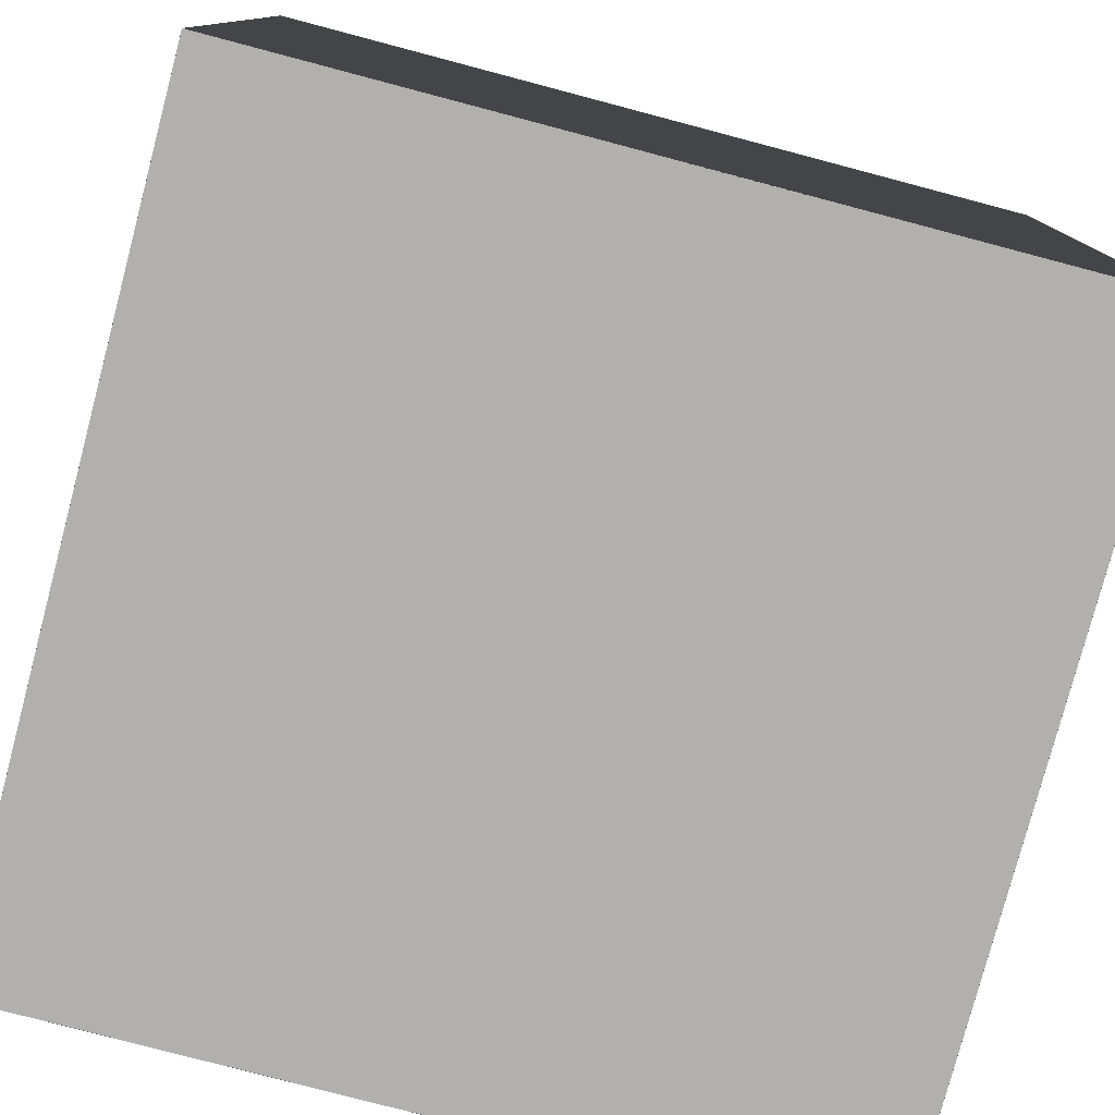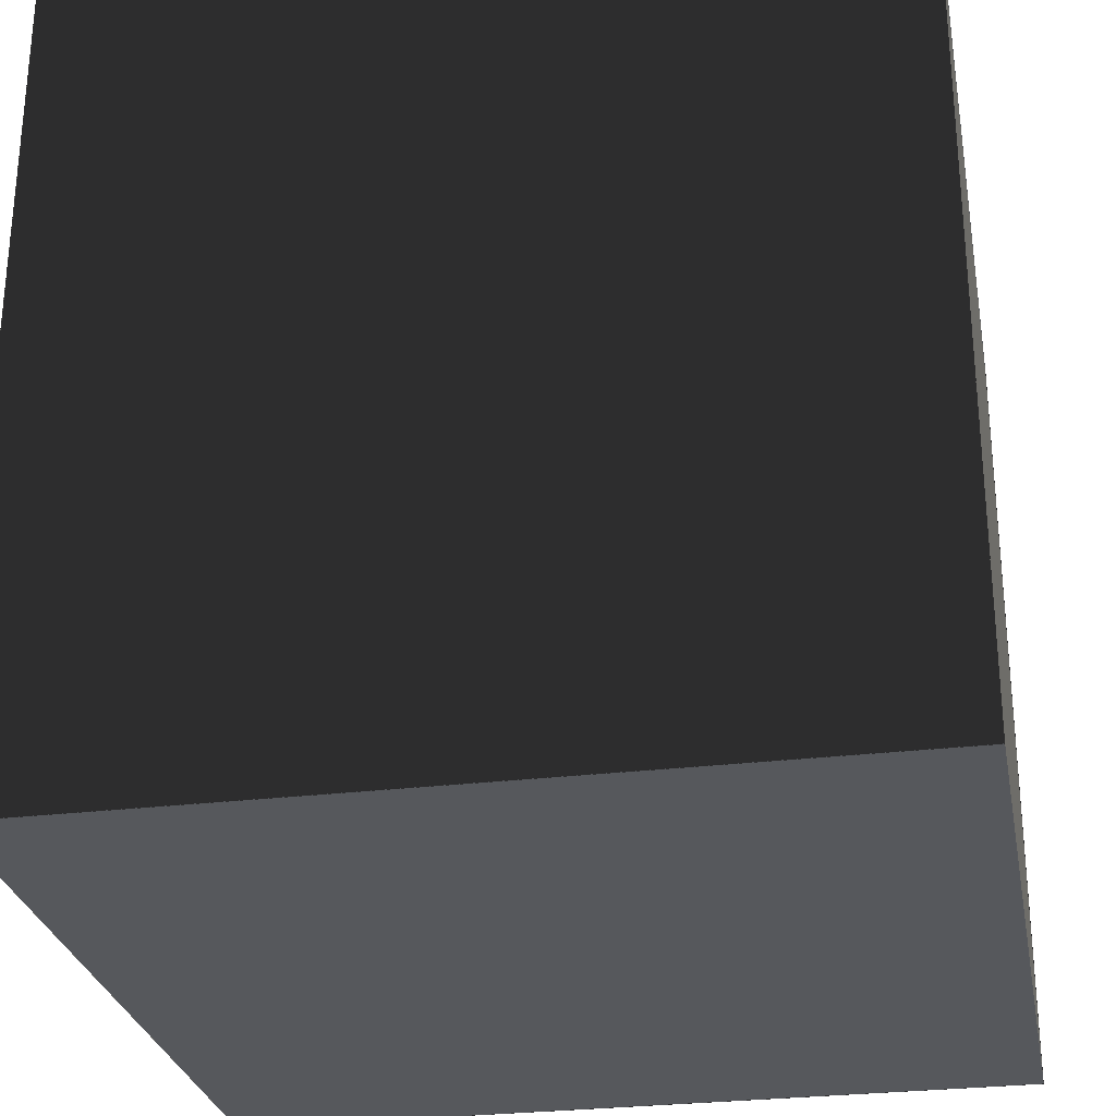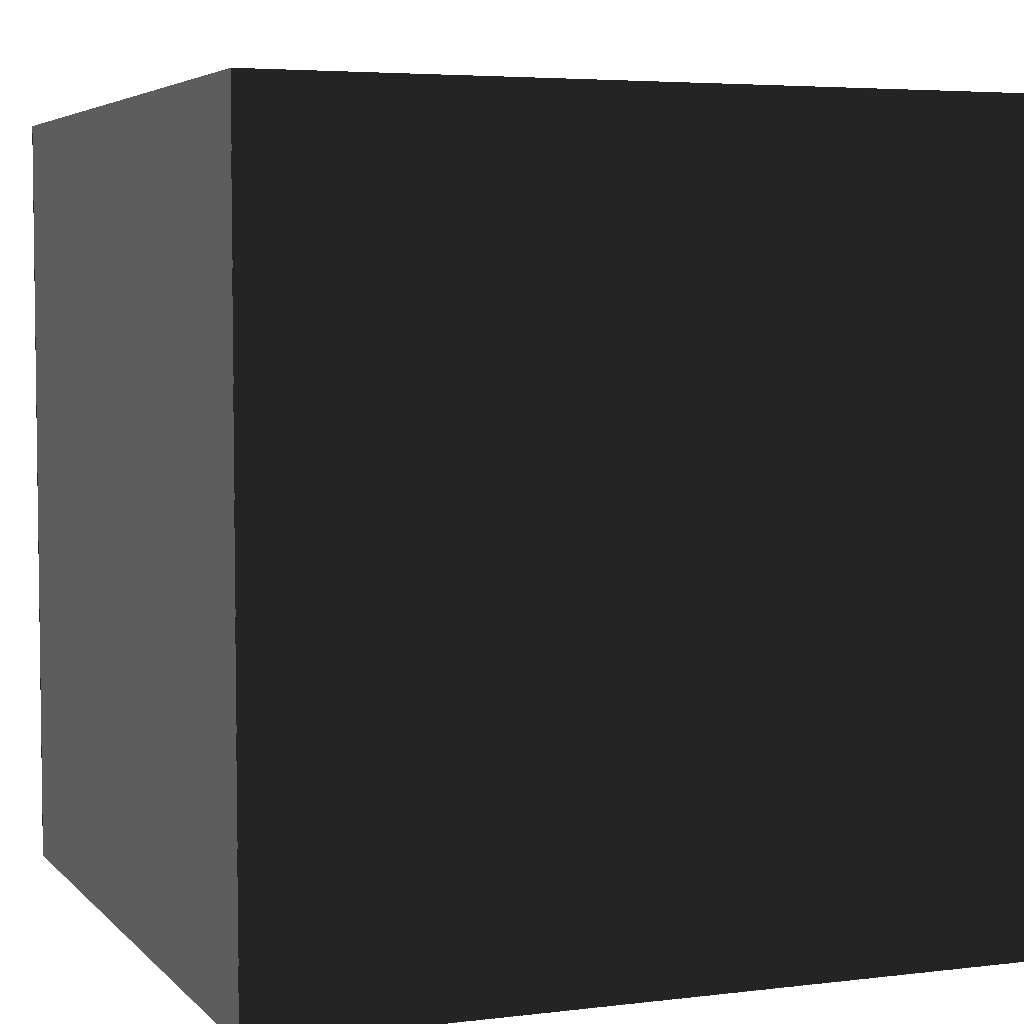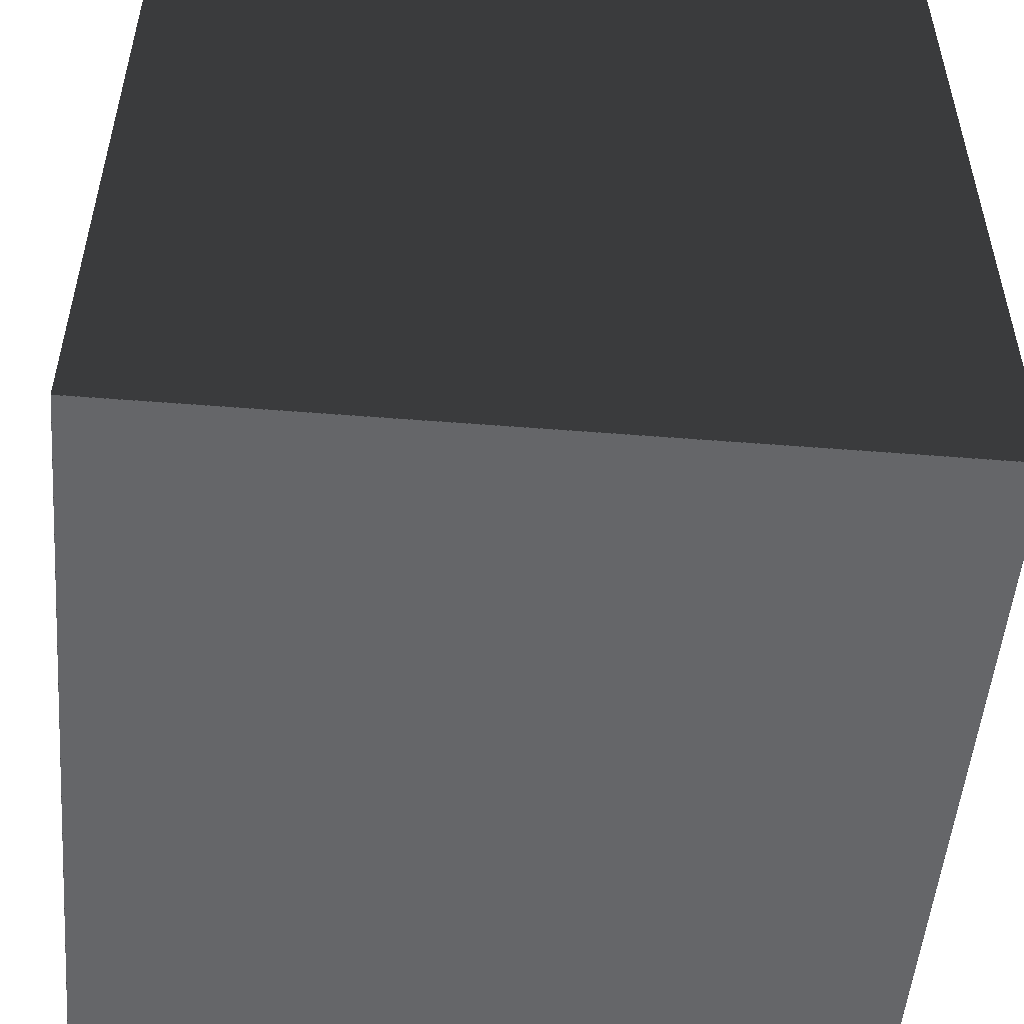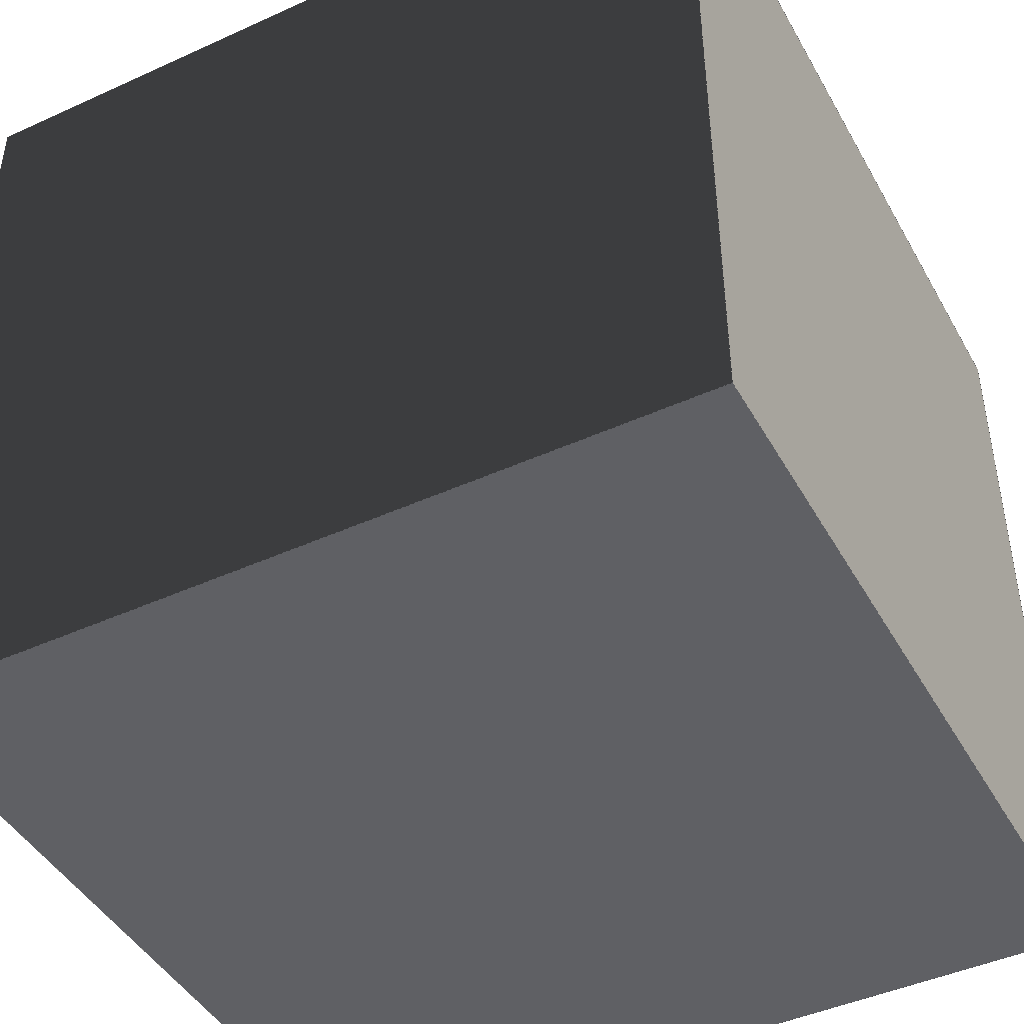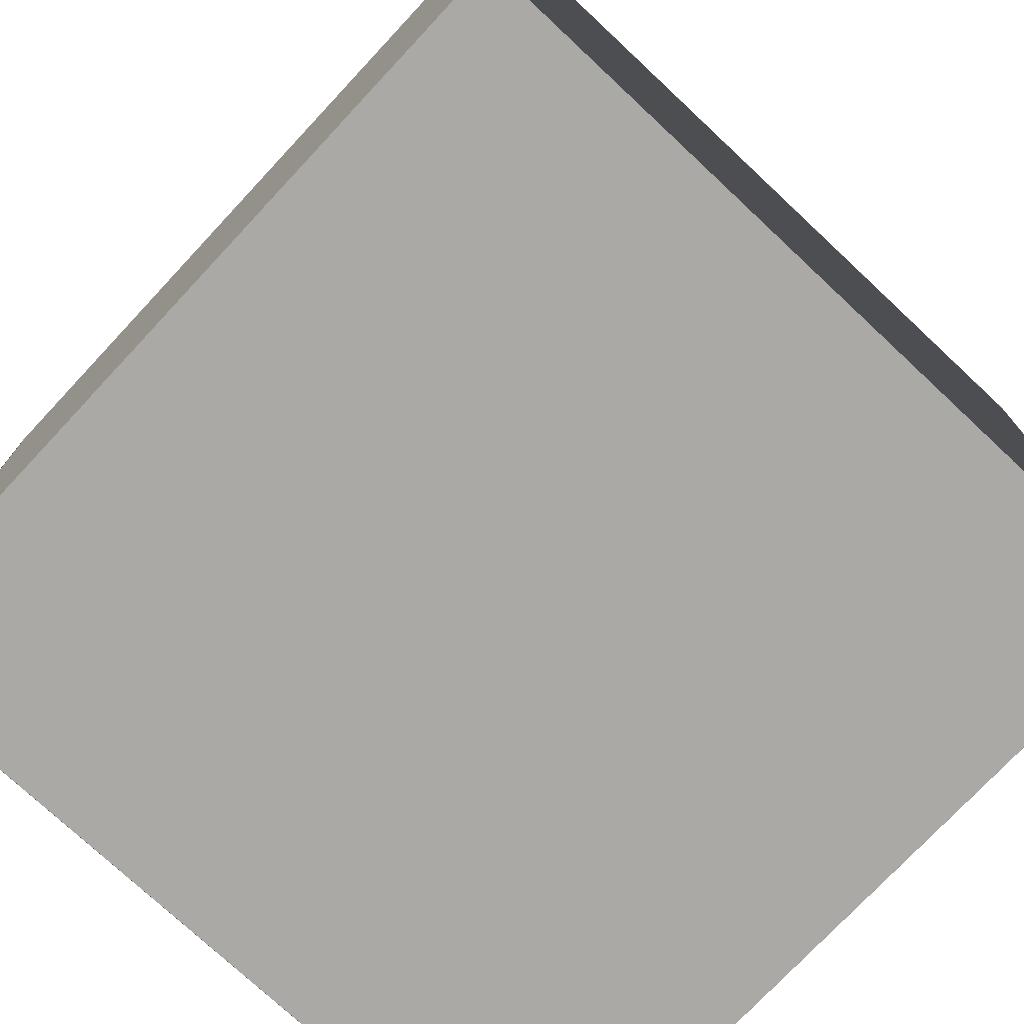
<metadata>
{"format":"obj","ext":"obj","renderer":"f3d","projection":"perspective","resolution":1024,"background":"white","views":[{"elev":-78.7,"azim":75.2,"up":"+Y"},{"elev":-28.1,"azim":100.4,"up":"+Y"},{"elev":4.7,"azim":68.5,"up":"+Y"},{"elev":-51.8,"azim":-94.9,"up":"+Y"},{"elev":-44.9,"azim":117.8,"up":"+Y"},{"elev":-75.3,"azim":-133.1,"up":"+Y"}]}
</metadata>
<code>
g Terra Lord Hand
v 2.001 -0.999 2
v 2.001 -2.001 2
v 0.999 -2.001 2
v 0.999 -0.999 2
v 1.001 2 -1.001
v 1.001 2 0.0009999
v -0.0009999 2 0.0009999
v -0.0009999 2 -1.001
v 1.001 2 -2.001
v 1.001 2 -0.999
v -0.0009999 2 -0.999
v -0.0009999 2 -2.001
v 2.001 2 0.999
v 2.001 2 2.001
v 0.999 2 2.001
v 0.999 2 0.999
v 2.001 2 -0.001
v 2.001 2 1.001
v 0.999 2 1.001
v 0.999 2 -0.001
v 2.001 2 -1.001
v 2.001 2 0.0009999
v 0.999 2 0.0009999
v 0.999 2 -1.001
v 2.001 2 -2.001
v 2.001 2 -0.999
v 0.999 2 -0.999
v 0.999 2 -2.001
v -2 2.001 2.001
v -2 0.999 2.001
v -2 0.999 0.999
v -2 2.001 0.999
v -2 2.001 1.001
v -2 0.999 1.001
v -2 0.999 -0.001
v -2 2.001 -0.001
v -2 2.001 0.0009999
v -2 0.999 0.0009999
v -2 0.999 -1.001
v -2 2.001 -1.001
v 1.001 2 -0.001
v 1.001 2 1.001
v -0.0009999 2 1.001
v -0.0009999 2 -0.001
v -2 2.001 -0.999
v -2 0.999 -0.999
v -2 0.999 -2.001
v -2 2.001 -2.001
v -2 1.001 1.001
v -2 -0.001 1.001
v -2 -0.001 -0.001
v -2 1.001 -0.001
v -2 1.001 0.0009999
v -2 -0.001 0.0009999
v -2 -0.001 -1.001
v -2 1.001 -1.001
v -2 1.001 -0.999
v -2 -0.001 -0.999
v -2 -0.001 -2.001
v -2 1.001 -2.001
v -2 0.0009999 2.001
v -2 -1.001 2.001
v -2 -1.001 0.999
v -2 0.0009999 0.999
v -2 0.0009999 1.001
v -2 -1.001 1.001
v -2 -1.001 -0.001
v -2 0.0009999 -0.001
v -2 0.0009999 0.0009999
v -2 -1.001 0.0009999
v -2 -1.001 -1.001
v -2 0.0009999 -1.001
v -2 0.0009999 -0.999
v -2 -1.001 -0.999
v -2 -1.001 -2.001
v -2 0.0009999 -2.001
v -2 -0.999 2.001
v -2 -2.001 2.001
v -2 -2.001 0.999
v -2 -0.999 0.999
v -2 -0.999 1.001
v -2 -2.001 1.001
v -2 -2.001 -0.001
v -2 -0.999 -0.001
v -2 1.001 2.001
v -2 -0.001 2.001
v -2 -0.001 0.999
v -2 1.001 0.999
v -2 -0.999 0.0009999
v -2 -2.001 0.0009999
v -2 -2.001 -1.001
v -2 -0.999 -1.001
v 1.001 2 0.999
v 1.001 2 2.001
v -0.0009999 2 2.001
v -0.0009999 2 0.999
v 0.001 2 -1.001
v 0.001 2 0.0009999
v -1.001 2 0.0009999
v -1.001 2 -1.001
v -0.999 -2 0.0009999
v -0.999 -2 -1.001
v -2.001 -2 -1.001
v -2.001 -2 0.0009999
v -0.999 -2 -0.999
v -0.999 -2 -2.001
v -2.001 -2 -2.001
v -2.001 -2 -0.999
v 0.001 -2 2.001
v 0.001 -2 0.999
v -1.001 -2 0.999
v -1.001 -2 2.001
v 0.001 -2 1.001
v 0.001 -2 -0.001
v -1.001 -2 -0.001
v -1.001 -2 1.001
v 0.001 -2 0.0009999
v 0.001 -2 -1.001
v -1.001 -2 -1.001
v -1.001 -2 0.0009999
v 0.001 -2 -0.999
v 0.001 -2 -2.001
v -1.001 -2 -2.001
v -1.001 -2 -0.999
v 1.001 -2 2.001
v 1.001 -2 0.999
v -0.0009999 -2 0.999
v -0.0009999 -2 2.001
v 1.001 -2 1.001
v 1.001 -2 -0.001
v -0.0009999 -2 -0.001
v -0.0009999 -2 1.001
v 1.001 -2 0.0009999
v 1.001 -2 -1.001
v -0.0009999 -2 -1.001
v -0.0009999 -2 0.0009999
v 0.001 2 -2.001
v 0.001 2 -0.999
v -1.001 2 -0.999
v -1.001 2 -2.001
v 1.001 -2 -0.999
v 1.001 -2 -2.001
v -0.0009999 -2 -2.001
v -0.0009999 -2 -0.999
v 2.001 -2 1.001
v 2.001 -2 -0.001
v 0.999 -2 -0.001
v 0.999 -2 1.001
v 2.001 -2 0.0009999
v 2.001 -2 -1.001
v 0.999 -2 -1.001
v 0.999 -2 0.0009999
v 2.001 -2 -0.999
v 2.001 -2 -2.001
v 0.999 -2 -2.001
v 0.999 -2 -0.999
v -0.999 2 0.999
v -0.999 2 2.001
v -2.001 2 2.001
v -2.001 2 0.999
v -0.999 2 -0.001
v -0.999 2 1.001
v -2.001 2 1.001
v -2.001 2 -0.001
v -0.999 2 -1.001
v -0.999 2 0.0009999
v -2.001 2 0.0009999
v -2.001 2 -1.001
v -0.999 2 -2.001
v -0.999 2 -0.999
v -2.001 2 -0.999
v -2.001 2 -2.001
v 0.001 2 0.999
v 0.001 2 2.001
v -1.001 2 2.001
v -1.001 2 0.999
v 0.001 2 -0.001
v 0.001 2 1.001
v -1.001 2 1.001
v -1.001 2 -0.001
v 2.001 -2 2.001
v 2.001 -2 0.999
v 0.999 -2 0.999
v 0.999 -2 2.001
v -2 -0.999 -0.999
v -2 -2.001 -0.999
v -2 -2.001 -2.001
v -2 -0.999 -2.001
v 2 2.001 0.999
v 2 0.999 0.999
v 2 0.999 2.001
v 2 2.001 2.001
v 2 2.001 -0.001
v 2 0.999 -0.001
v 2 0.999 1.001
v 2 2.001 1.001
v -0.0009999 -0.999 -2
v -0.0009999 -2.001 -2
v 1.001 -2.001 -2
v 1.001 -0.999 -2
v 0.999 2.001 -2
v 0.999 0.999 -2
v 2.001 0.999 -2
v 2.001 2.001 -2
v 0.999 1.001 -2
v 0.999 -0.001 -2
v 2.001 -0.001 -2
v 2.001 1.001 -2
v 0.999 0.0009999 -2
v 0.999 -1.001 -2
v 2.001 -1.001 -2
v 2.001 0.0009999 -2
v 0.999 -0.999 -2
v 0.999 -2.001 -2
v 2.001 -2.001 -2
v 2.001 -0.999 -2
v -0.999 2.001 2
v -0.999 0.999 2
v -2.001 0.999 2
v -2.001 2.001 2
v -0.999 1.001 2
v -0.999 -0.001 2
v -2.001 -0.001 2
v -2.001 1.001 2
v -0.999 0.0009999 2
v -0.999 -1.001 2
v -2.001 -1.001 2
v -2.001 0.0009999 2
v -0.999 -0.999 2
v -0.999 -2.001 2
v -2.001 -2.001 2
v -2.001 -0.999 2
v -0.0009999 0.0009999 -2
v -0.0009999 -1.001 -2
v 1.001 -1.001 -2
v 1.001 0.0009999 -2
v 0.001 2.001 2
v 0.001 0.999 2
v -1.001 0.999 2
v -1.001 2.001 2
v 0.001 0.0009999 2
v 0.001 -1.001 2
v -1.001 -1.001 2
v -1.001 0.0009999 2
v 0.001 -0.999 2
v 0.001 -2.001 2
v -1.001 -2.001 2
v -1.001 -0.999 2
v 1.001 2.001 2
v 1.001 0.999 2
v -0.0009999 0.999 2
v -0.0009999 2.001 2
v 1.001 1.001 2
v 1.001 -0.001 2
v -0.0009999 -0.001 2
v -0.0009999 1.001 2
v 1.001 0.0009999 2
v 1.001 -1.001 2
v -0.0009999 -1.001 2
v -0.0009999 0.0009999 2
v 1.001 -0.999 2
v 1.001 -2.001 2
v -0.0009999 -2.001 2
v -0.0009999 -0.999 2
v 2.001 2.001 2
v 2.001 0.999 2
v 0.999 0.999 2
v 0.999 2.001 2
v 2.001 1.001 2
v 2.001 -0.001 2
v 0.999 -0.001 2
v 0.999 1.001 2
v 2.001 0.0009999 2
v 2.001 -1.001 2
v 0.999 -1.001 2
v 0.999 0.0009999 2
v 0.001 1.001 2
v 0.001 -0.001 2
v -1.001 -0.001 2
v -1.001 1.001 2
v -0.0009999 1.001 -2
v -0.0009999 -0.001 -2
v 1.001 -0.001 -2
v 1.001 1.001 -2
v -0.0009999 2.001 -2
v -0.0009999 0.999 -2
v 1.001 0.999 -2
v 1.001 2.001 -2
v -1.001 -0.999 -2
v -1.001 -2.001 -2
v 0.001 -2.001 -2
v 0.001 -0.999 -2
v 2 2.001 -1.001
v 2 0.999 -1.001
v 2 0.999 0.0009999
v 2 2.001 0.0009999
v 2 2.001 -2.001
v 2 0.999 -2.001
v 2 0.999 -0.999
v 2 2.001 -0.999
v 2 1.001 0.999
v 2 -0.001 0.999
v 2 -0.001 2.001
v 2 1.001 2.001
v 2 1.001 -0.001
v 2 -0.001 -0.001
v 2 -0.001 1.001
v 2 1.001 1.001
v 2 1.001 -1.001
v 2 -0.001 -1.001
v 2 -0.001 0.0009999
v 2 1.001 0.0009999
v 2 1.001 -2.001
v 2 -0.001 -2.001
v 2 -0.001 -0.999
v 2 1.001 -0.999
v 2 0.0009999 0.999
v 2 -1.001 0.999
v 2 -1.001 2.001
v 2 0.0009999 2.001
v 2 0.0009999 -0.001
v 2 -1.001 -0.001
v 2 -1.001 1.001
v 2 0.0009999 1.001
v 2 0.0009999 -1.001
v 2 -1.001 -1.001
v 2 -1.001 0.0009999
v 2 0.0009999 0.0009999
v 2 0.0009999 -2.001
v 2 -1.001 -2.001
v 2 -1.001 -0.999
v 2 0.0009999 -0.999
v 2 -0.999 0.999
v 2 -2.001 0.999
v 2 -2.001 2.001
v 2 -0.999 2.001
v 2 -0.999 -0.001
v 2 -2.001 -0.001
v 2 -2.001 1.001
v 2 -0.999 1.001
v 2 -0.999 -1.001
v 2 -2.001 -1.001
v 2 -2.001 0.0009999
v 2 -0.999 0.0009999
v 2 -0.999 -2.001
v 2 -2.001 -2.001
v 2 -2.001 -0.999
v 2 -0.999 -0.999
v -2.001 2.001 -2
v -2.001 0.999 -2
v -0.999 0.999 -2
v -0.999 2.001 -2
v -2.001 1.001 -2
v -2.001 -0.001 -2
v -0.999 -0.001 -2
v -0.999 1.001 -2
v -2.001 0.0009999 -2
v -2.001 -1.001 -2
v -0.999 -1.001 -2
v -0.999 0.0009999 -2
v -2.001 -0.999 -2
v -2.001 -2.001 -2
v -0.999 -2.001 -2
v -0.999 -0.999 -2
v -1.001 2.001 -2
v -1.001 0.999 -2
v 0.001 0.999 -2
v 0.001 2.001 -2
v -1.001 1.001 -2
v -1.001 -0.001 -2
v 0.001 -0.001 -2
v 0.001 1.001 -2
v -1.001 0.0009999 -2
v -1.001 -1.001 -2
v 0.001 -1.001 -2
v 0.001 0.0009999 -2
v -0.999 -2 1.001
v -0.999 -2 -0.001
v -2.001 -2 -0.001
v -2.001 -2 1.001
v -0.999 -2 2.001
v -0.999 -2 0.999
v -2.001 -2 0.999
v -2.001 -2 2.001
f 383 381 384
f 383 382 381
f 379 377 380
f 379 378 377
f 375 373 376
f 375 374 373
f 371 369 372
f 371 370 369
f 367 365 368
f 367 366 365
f 363 361 364
f 363 362 361
f 359 357 360
f 359 358 357
f 355 353 356
f 355 354 353
f 351 349 352
f 351 350 349
f 347 345 348
f 347 346 345
f 343 341 344
f 343 342 341
f 339 337 340
f 339 338 337
f 335 333 336
f 335 334 333
f 331 329 332
f 331 330 329
f 327 325 328
f 327 326 325
f 323 321 324
f 323 322 321
f 319 317 320
f 319 318 317
f 315 313 316
f 315 314 313
f 311 309 312
f 311 310 309
f 307 305 308
f 307 306 305
f 303 301 304
f 303 302 301
f 299 297 300
f 299 298 297
f 295 293 296
f 295 294 293
f 291 289 292
f 291 290 289
f 287 285 288
f 287 286 285
f 283 281 284
f 283 282 281
f 279 277 280
f 279 278 277
f 275 273 276
f 275 274 273
f 271 269 272
f 271 270 269
f 267 265 268
f 267 266 265
f 263 261 264
f 263 262 261
f 259 257 260
f 259 258 257
f 255 253 256
f 255 254 253
f 251 249 252
f 251 250 249
f 247 245 248
f 247 246 245
f 243 241 244
f 243 242 241
f 239 237 240
f 239 238 237
f 235 233 236
f 235 234 233
f 231 229 232
f 231 230 229
f 227 225 228
f 227 226 225
f 223 221 224
f 223 222 221
f 219 217 220
f 219 218 217
f 215 213 216
f 215 214 213
f 211 209 212
f 211 210 209
f 207 205 208
f 207 206 205
f 203 201 204
f 203 202 201
f 199 197 200
f 199 198 197
f 195 193 196
f 195 194 193
f 191 189 192
f 191 190 189
f 187 185 188
f 187 186 185
f 183 181 184
f 183 182 181
f 179 177 180
f 179 178 177
f 175 173 176
f 175 174 173
f 171 169 172
f 171 170 169
f 167 165 168
f 167 166 165
f 163 161 164
f 163 162 161
f 159 157 160
f 159 158 157
f 155 153 156
f 155 154 153
f 151 149 152
f 151 150 149
f 147 145 148
f 147 146 145
f 143 141 144
f 143 142 141
f 139 137 140
f 139 138 137
f 135 133 136
f 135 134 133
f 131 129 132
f 131 130 129
f 127 125 128
f 127 126 125
f 123 121 124
f 123 122 121
f 119 117 120
f 119 118 117
f 115 113 116
f 115 114 113
f 111 109 112
f 111 110 109
f 107 105 108
f 107 106 105
f 103 101 104
f 103 102 101
f 99 97 100
f 99 98 97
f 95 93 96
f 95 94 93
f 91 89 92
f 91 90 89
f 87 85 88
f 87 86 85
f 83 81 84
f 83 82 81
f 79 77 80
f 79 78 77
f 75 73 76
f 75 74 73
f 71 69 72
f 71 70 69
f 67 65 68
f 67 66 65
f 63 61 64
f 63 62 61
f 59 57 60
f 59 58 57
f 55 53 56
f 55 54 53
f 51 49 52
f 51 50 49
f 47 45 48
f 47 46 45
f 43 41 44
f 43 42 41
f 39 37 40
f 39 38 37
f 35 33 36
f 35 34 33
f 31 29 32
f 31 30 29
f 27 25 28
f 27 26 25
f 23 21 24
f 23 22 21
f 19 17 20
f 19 18 17
f 15 13 16
f 15 14 13
f 11 9 12
f 11 10 9
f 7 5 8
f 7 6 5
f 3 1 4
f 3 2 1

</code>
